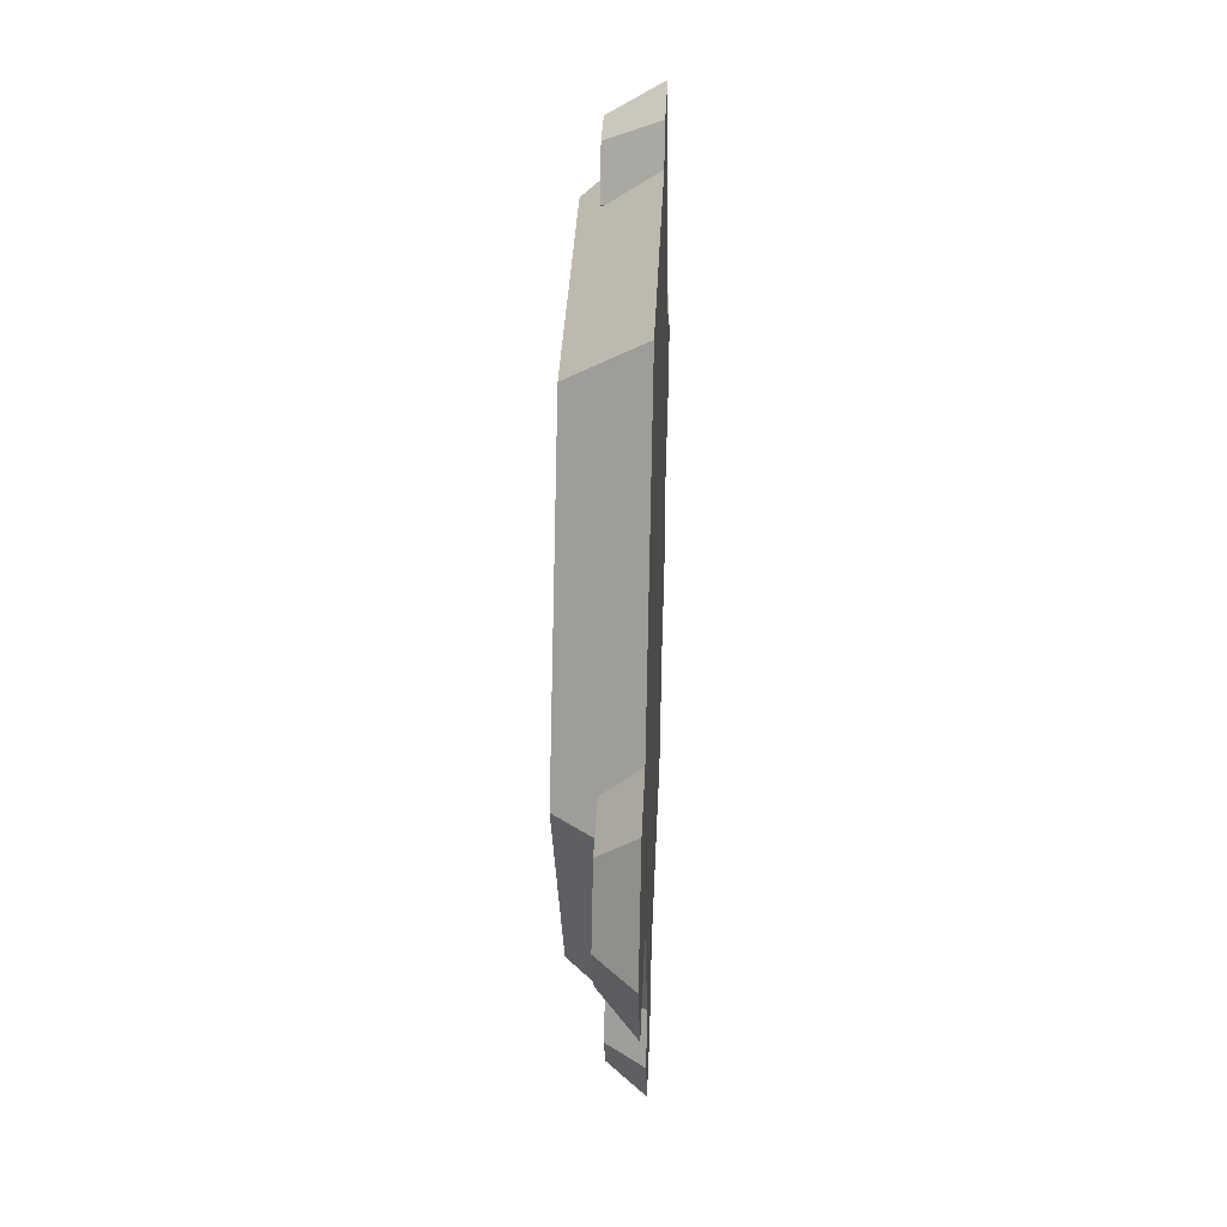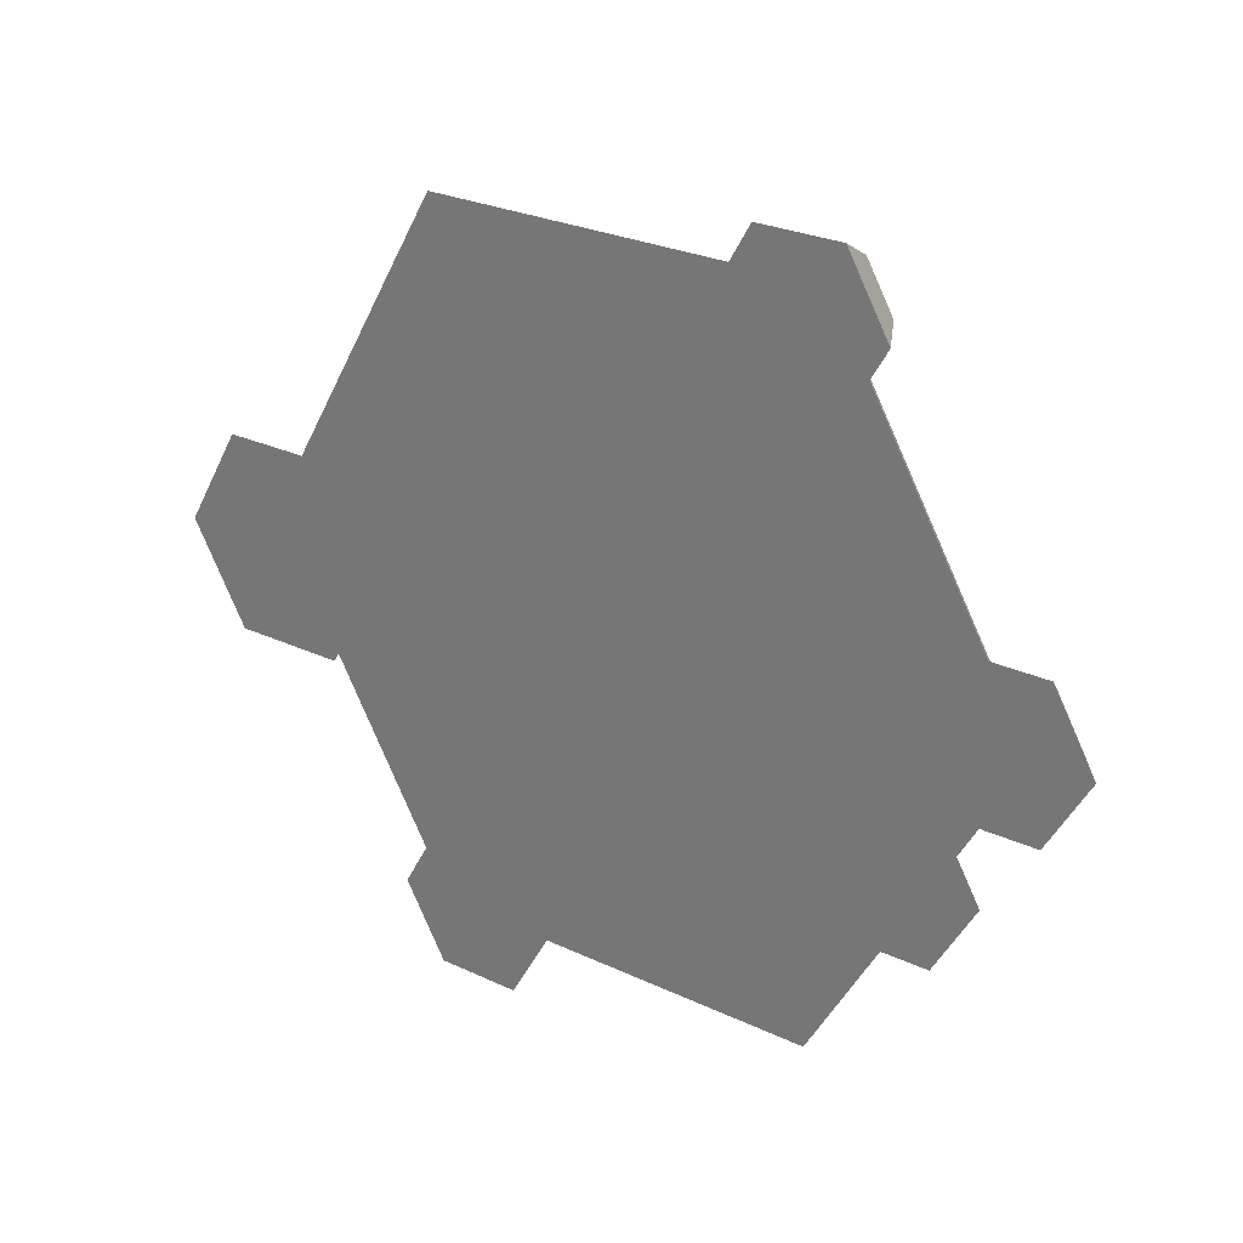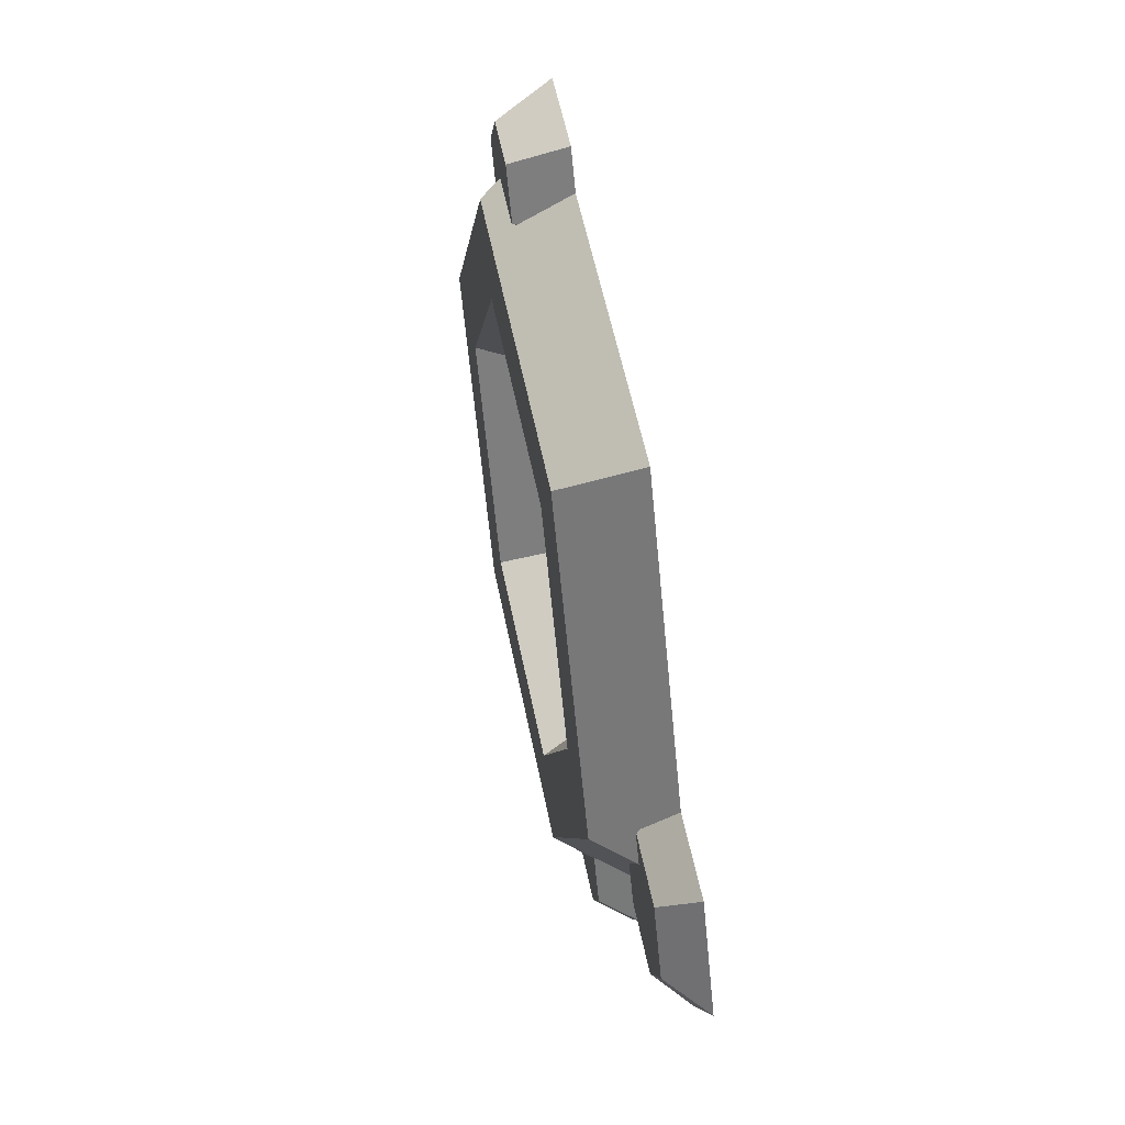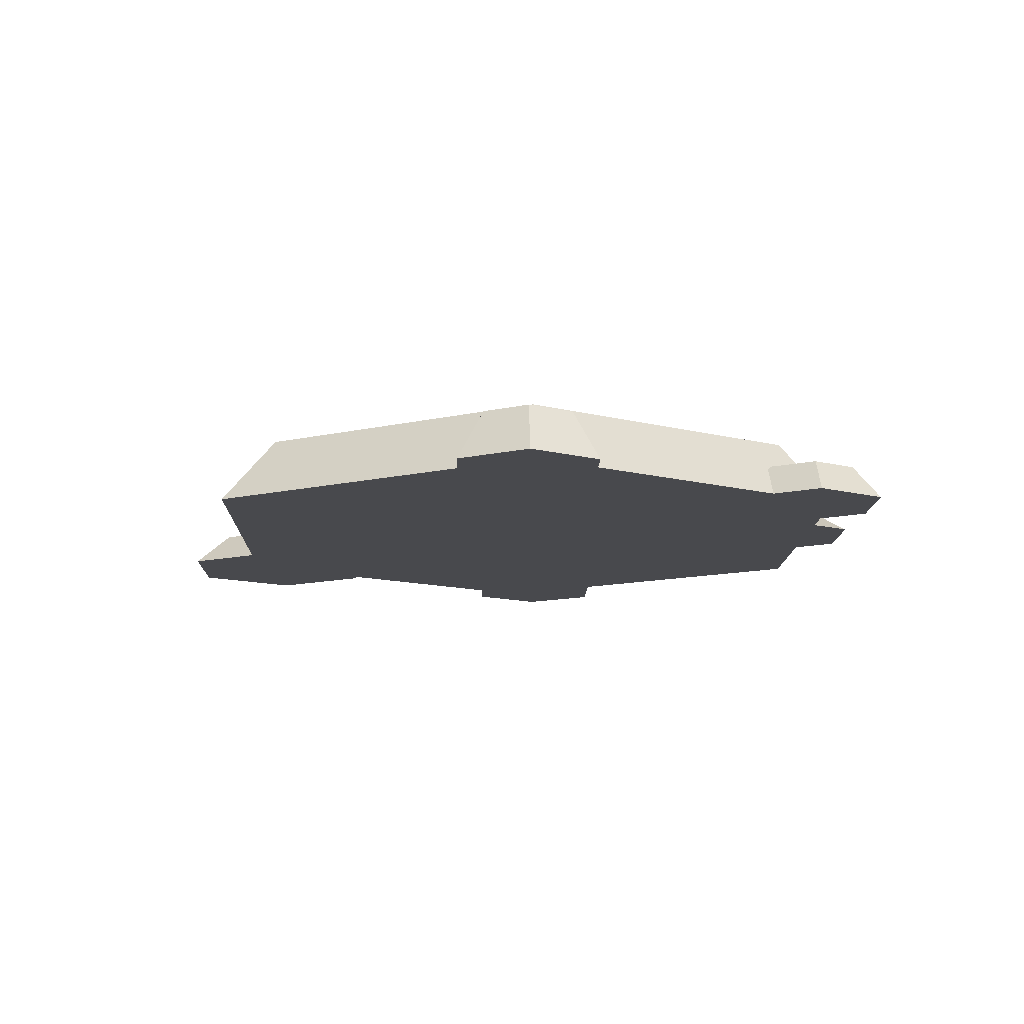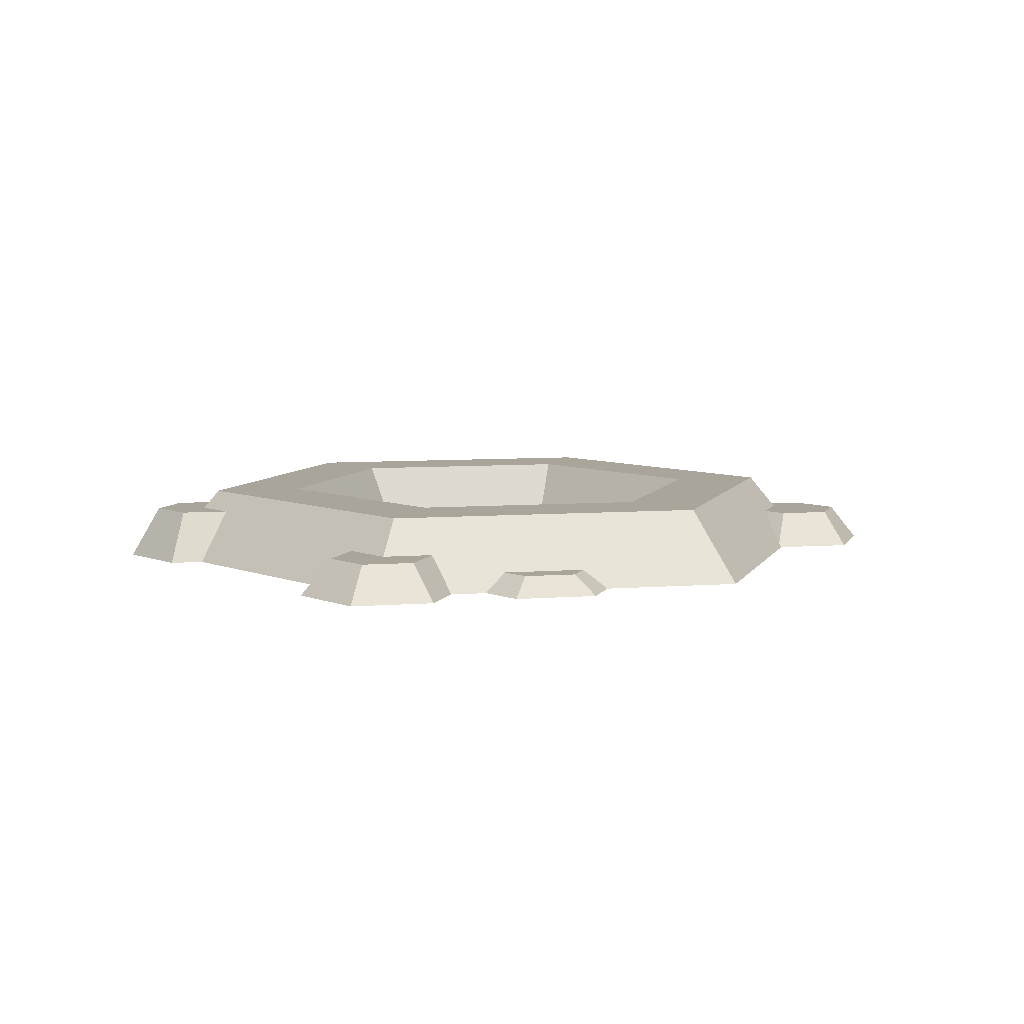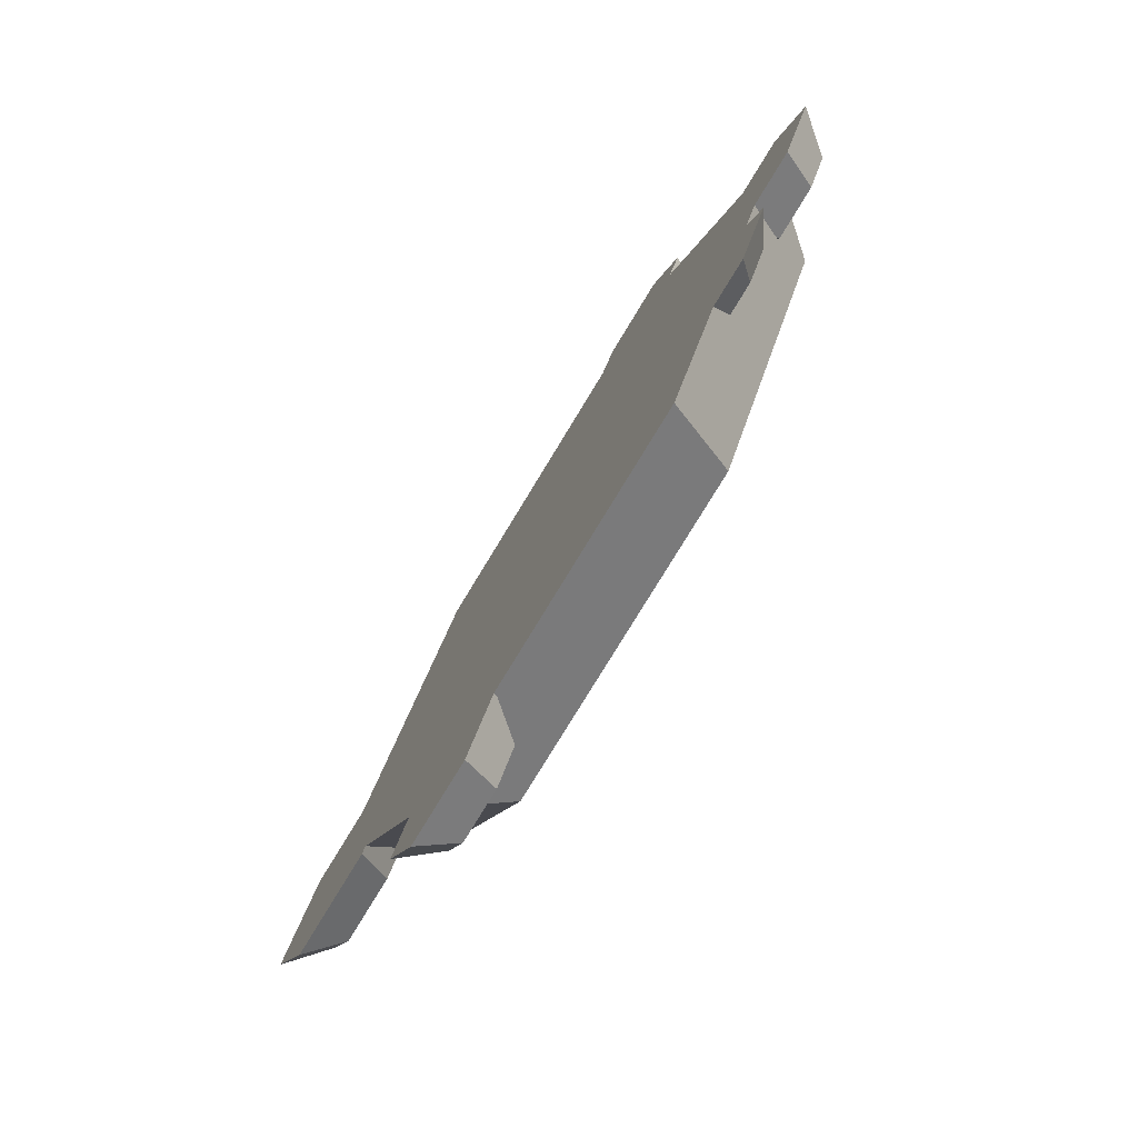
<metadata>
{"format":"obj","ext":"obj","renderer":"f3d","projection":"perspective","resolution":1024,"background":"white","views":[{"elev":33.5,"azim":-87.7,"up":"+Z"},{"elev":26.0,"azim":37.0,"up":"+Z"},{"elev":54.6,"azim":-101.1,"up":"+Z"},{"elev":-12.5,"azim":28.6,"up":"+Y"},{"elev":7.5,"azim":107.8,"up":"+Y"},{"elev":-77.1,"azim":58.8,"up":"+Z"}]}
</metadata>
<code>
g hole
v 1.245 5.414e-15 -1.823
v -0.8598 5.414e-15 -1.823
v 1.473 0.8 -2.219
v -1.089 0.8 -2.219
v 1.245 3.61e-15 1.823
v 2.297 3.61e-15 0
v -0.8598 5.414e-15 1.823
v -1.912 5.414e-15 0
v 1.473 0.8 2.219
v -1.089 0.8 2.219
v 2.754 0.8 2.888e-14
v 3.764 0.8 2.888e-14
v 1.978 0.8 -3.093
v -1.593 0.8 -3.093
v -2.37 0.8 2.888e-14
v -3.379 0.8 2.888e-14
v 1.978 0.8 3.093
v -1.593 0.8 3.093
v -3.727 0.3905 0
v -3.563 0.3905 0.2846
v -3.557 0.3547 0.3472
v -3.652 3.61e-15 0.7054
v -1.933 3.61e-15 3.682
v -1.129 0 -4.439
v -0.692 1.805e-15 -3.682
v -1.298 0.407 -4.147
v -1.011 0.407 -3.65
v -0.7092 0.04275 -3.65
v 1.409 0.5435 3.282
v 1.433 0.5861 3.282
v 1.327 -3.61e-15 3.682
v 1.72 0.5861 3.779
v 1.552 -9.024e-15 4.07
v 2.316 0.5861 2.822
v 2.734 -3.61e-15 2.962
v 2.581 0.5861 3.282
v 2.918 -1.083e-14 3.282
v 2.463 -1.083e-14 4.07
v 2.294 0.5861 3.779
v -4.353 0.3905 -1.032
v -4.741 0.3905 -0.3606
v -4.581 3.61e-15 -1.427
v -5.197 3.61e-15 -0.3606
v 4.098 0.407 1.444e-14
v 3.822 0.407 0.4776
v 3.823 0.3641 0.54
v 3.981 0 0.8011
v 2.069 0.5861 3.25
v 1.451 0.5861 3.25
v -3.354 0.3905 -0.6452
v -3.578 0.3905 -1.032
v -4.353 0.3905 0.311
v -3.578 0.3905 0.311
v -1.76 0.407 -3.382
v -1.166 0.407 -3.382
v 2.318 3.61e-15 -3.682
v -3.293 3.61e-15 -1.327
v -3.35 3.61e-15 -1.427
v -4.581 3.61e-15 0.7054
v 5.038 -1.805e-15 0.01223
v 4.583 -1.805e-15 -0.7766
v 4.583 -1.805e-15 0.8011
v 3.996 -1.805e-15 -0.7766
v 3.797 -3.61e-15 -1.12
v 3.596 -7.219e-15 -2.35
v 3.087 -1.805e-15 -2.35
v 4.051 -7.219e-15 -1.561
v -2.04 0 -4.439
v -2.224 1.805e-15 -3.179
v -2.496 0 -3.65
v -1.882 0.407 -3.171
v -1.872 0.407 -4.147
v -2.159 0.407 -3.65
v 3.714 0.2035 -1.561
v 3.427 0.2035 -2.058
v 3.542 0.2035 -1.262
v 3.083 0.2035 -2.058
v 3.829 0.3807 -0.5037
v 3.829 0.407 -0.4654
v 3.84 0.407 0.5092
v 4.414 0.407 0.5092
v 4.701 0.407 0.01223
v 4.414 0.407 -0.4848
v 3.84 0.407 -0.4848
f 2 1 3
f 3 4 2
f 5 1 6
f 1 5 2
f 2 5 7
f 2 7 8
f 9 5 7
f 7 10 9
f 11 6 5
f 5 9 11
f 11 12 13
f 13 3 11
f 13 14 3
f 14 4 3
f 14 15 4
f 14 16 15
f 17 12 11
f 11 9 17
f 9 18 17
f 15 16 18
f 9 10 18
f 10 15 18
f 7 8 15
f 15 10 7
f 16 19 20
f 20 18 16
f 20 21 18
f 21 22 18
f 22 23 18
f 2 4 15
f 15 8 2
f 11 3 1
f 1 6 11
f 25 24 26
f 26 27 25
f 27 28 25
f 30 29 31
f 31 32 30
f 31 33 32
f 35 34 36
f 36 37 35
f 38 37 36
f 36 39 38
f 41 40 42
f 42 43 41
f 45 44 12
f 12 17 45
f 17 46 45
f 17 47 46
f 17 34 47
f 17 48 34
f 47 34 35
f 39 36 34
f 34 48 39
f 48 32 39
f 48 49 32
f 49 30 32
f 19 50 51
f 51 40 19
f 19 40 52
f 19 52 53
f 53 20 19
f 40 41 52
f 55 54 14
f 55 14 13
f 28 55 13
f 28 13 56
f 56 25 28
f 21 20 53
f 33 38 39
f 39 32 33
f 49 29 30
f 50 57 58
f 58 51 50
f 22 21 53
f 53 52 22
f 52 59 22
f 59 52 41
f 41 43 59
f 51 58 42
f 42 40 51
f 61 60 62
f 62 47 61
f 47 63 61
f 47 64 63
f 47 35 64
f 35 65 64
f 35 66 65
f 35 56 66
f 35 38 56
f 38 6 56
f 38 33 6
f 33 5 6
f 33 31 5
f 31 23 5
f 23 7 5
f 23 8 7
f 35 37 38
f 67 64 65
f 56 6 1
f 1 25 56
f 1 2 25
f 2 24 25
f 2 8 24
f 8 68 24
f 8 23 68
f 23 69 68
f 23 22 69
f 22 57 69
f 22 58 57
f 22 42 58
f 22 59 42
f 59 43 42
f 68 69 70
f 71 69 57
f 57 14 71
f 57 16 14
f 57 50 16
f 50 19 16
f 54 71 14
f 23 31 29
f 29 18 23
f 29 49 18
f 49 48 18
f 48 17 18
f 72 68 70
f 70 73 72
f 74 67 65
f 65 75 74
f 64 67 74
f 74 76 64
f 73 70 69
f 69 71 73
f 24 68 72
f 72 26 24
f 76 74 75
f 75 77 76
f 75 65 66
f 66 77 75
f 28 27 55
f 55 27 26
f 26 54 55
f 26 72 54
f 72 71 54
f 72 73 71
f 66 56 13
f 13 77 66
f 13 12 77
f 12 76 77
f 12 64 76
f 12 78 64
f 78 63 64
f 12 79 78
f 12 44 79
f 80 45 46
f 47 62 81
f 81 46 47
f 81 80 46
f 81 82 83
f 83 84 81
f 84 44 81
f 84 79 44
f 80 81 44
f 44 45 80
f 62 60 82
f 82 81 62
f 84 78 79
f 61 63 78
f 78 83 61
f 78 84 83
f 60 61 83
f 83 82 60
f 5 6 1
f 1 2 5
f 2 7 5
f 2 8 7

</code>
